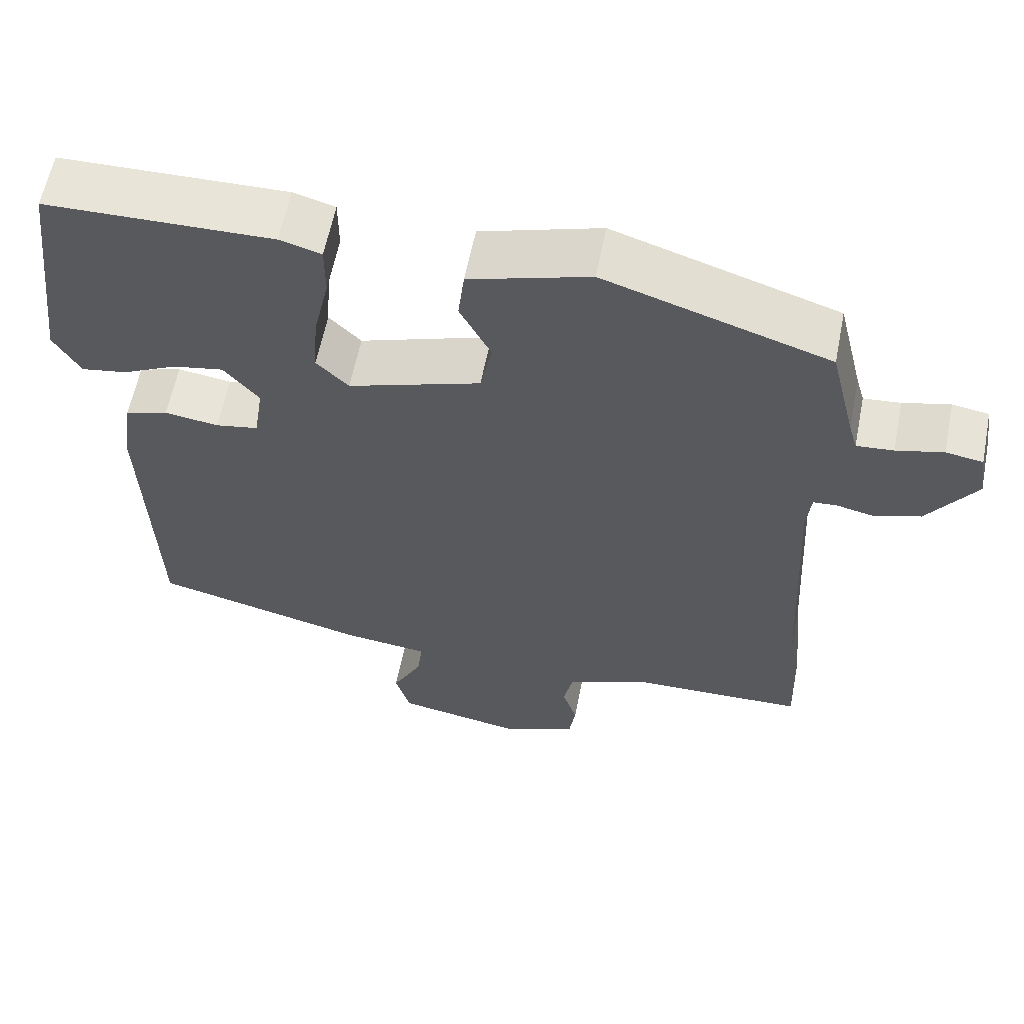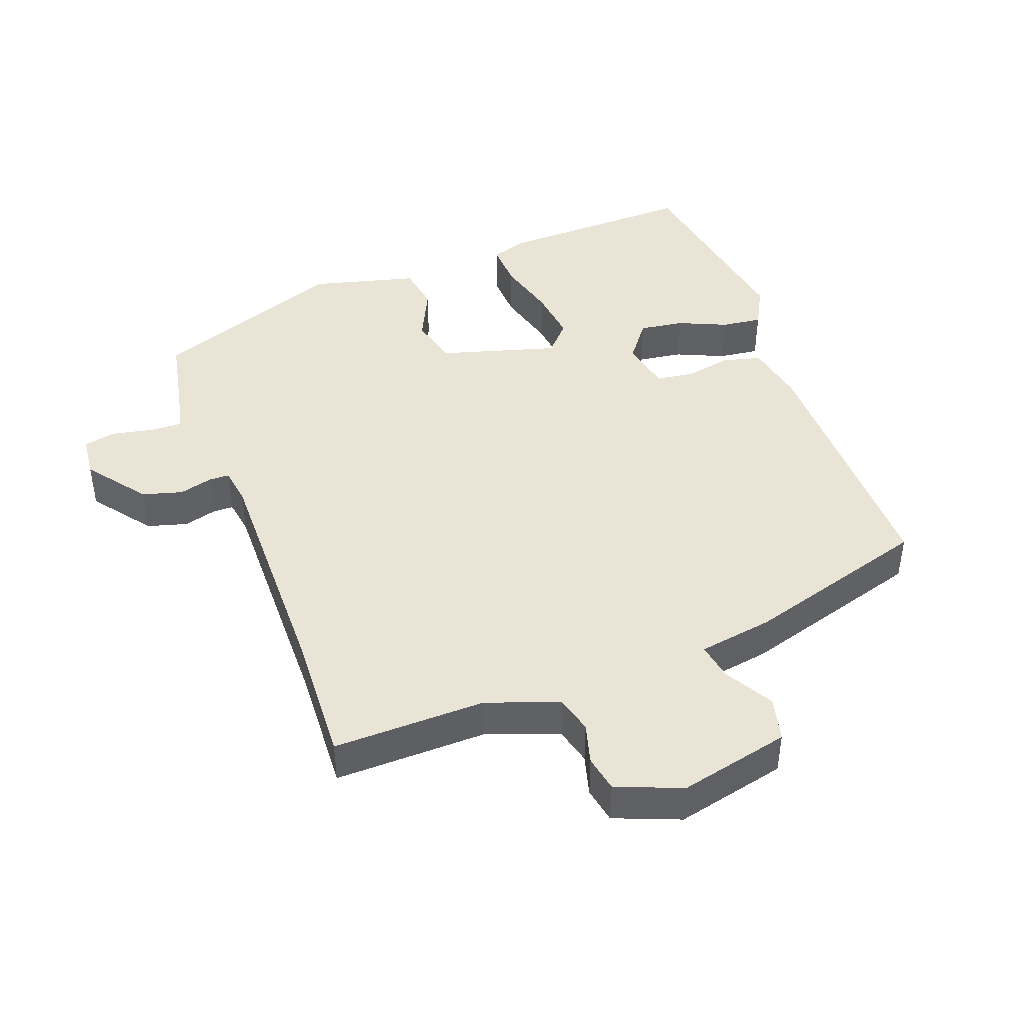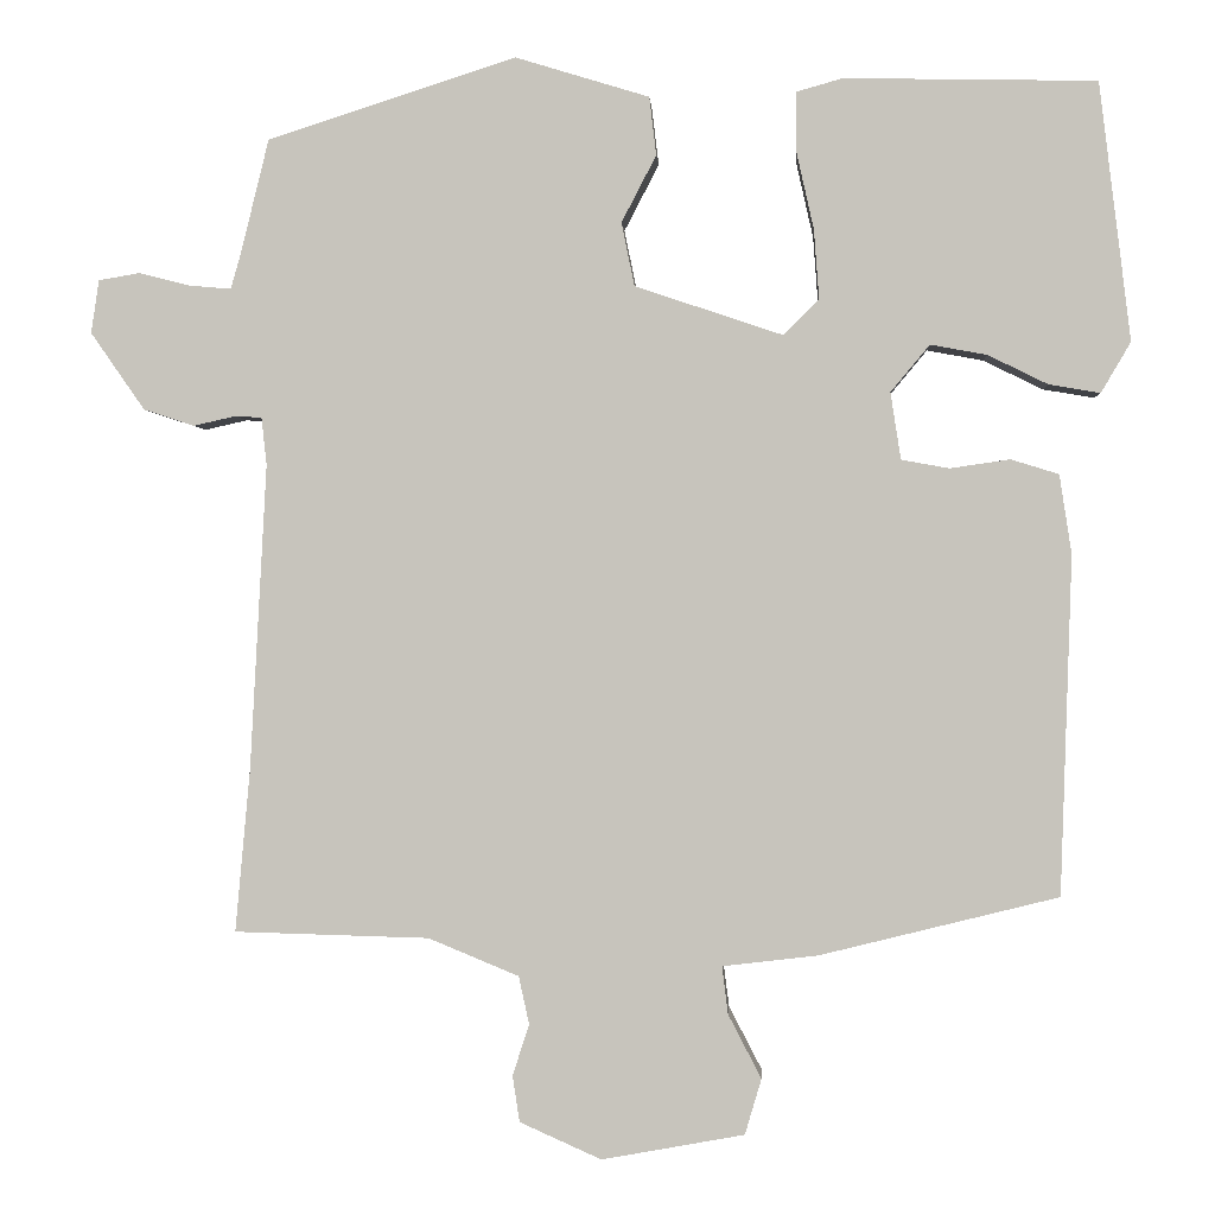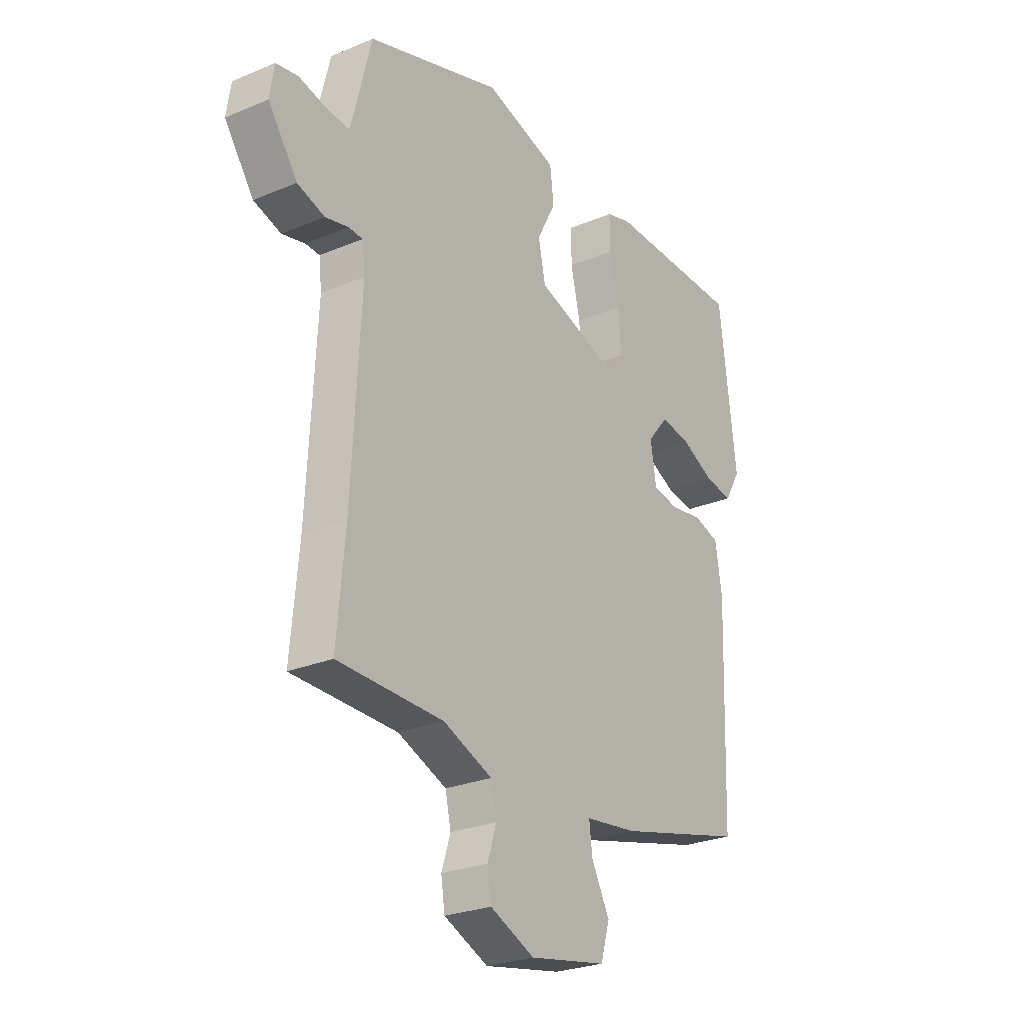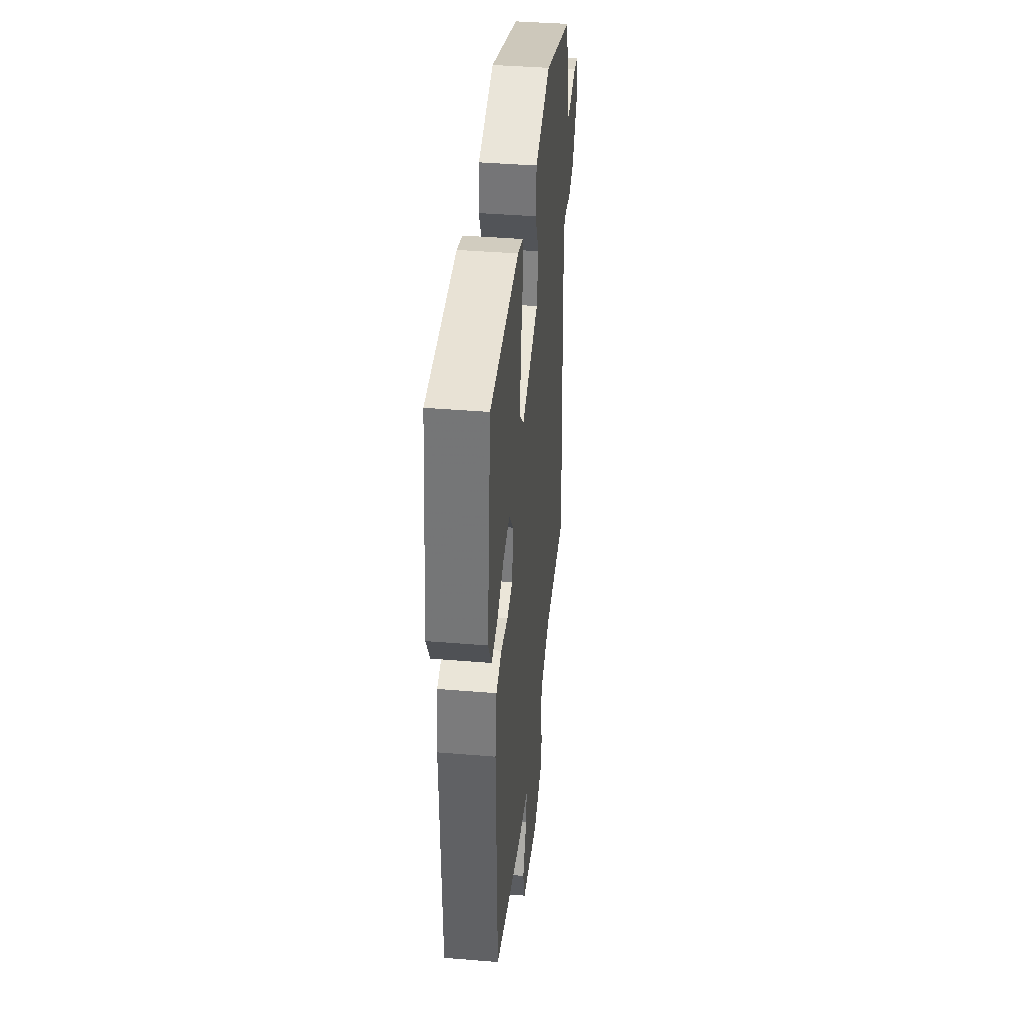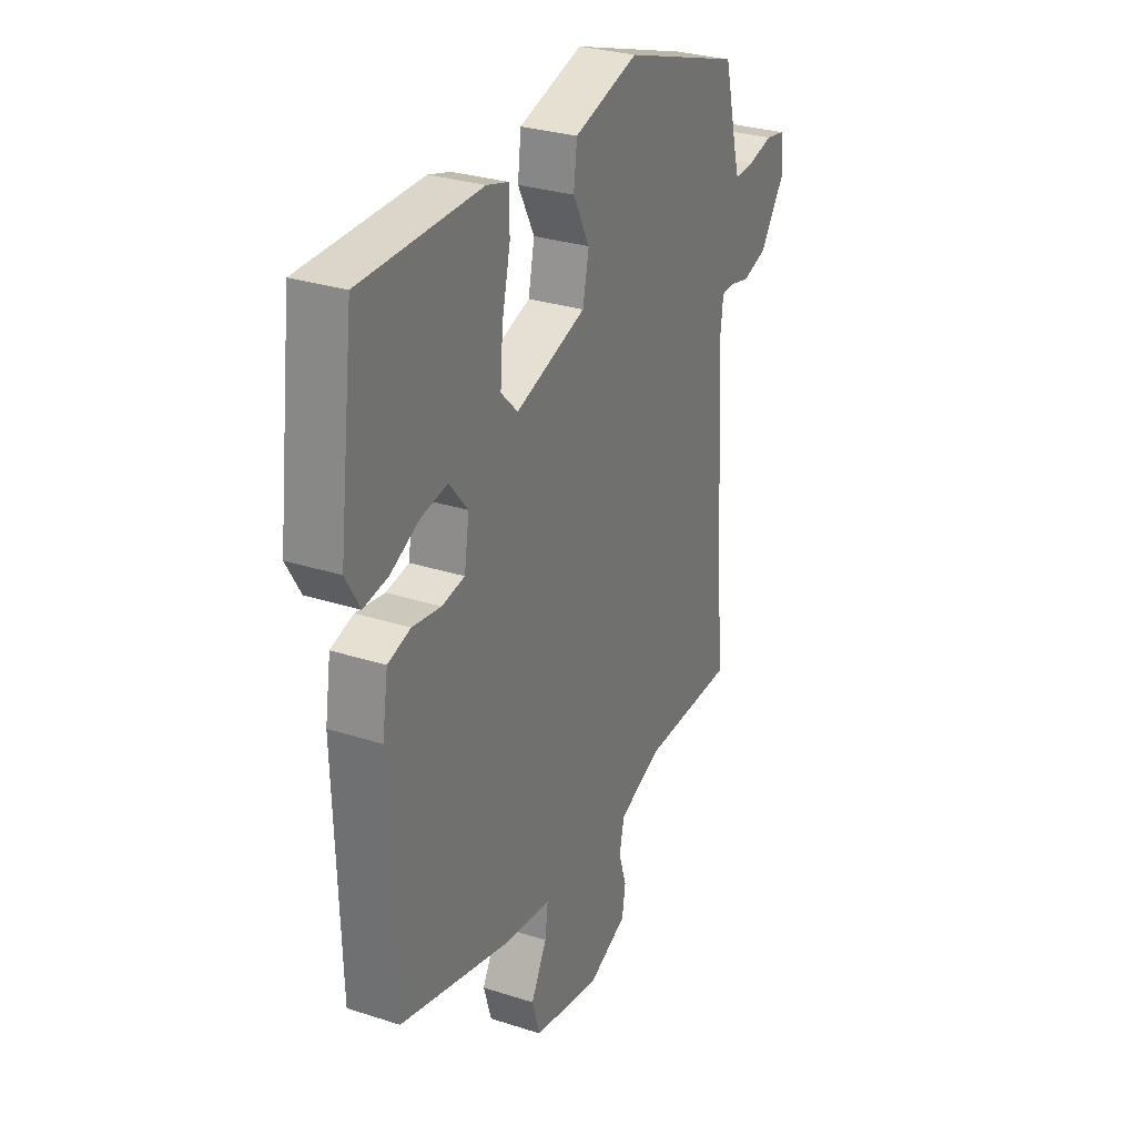
<metadata>
{"format":"obj","ext":"obj","renderer":"f3d","projection":"perspective","resolution":1024,"background":"white","views":[{"elev":60.1,"azim":11.2,"up":"+Z"},{"elev":43.9,"azim":157.2,"up":"+Y"},{"elev":-0.4,"azim":-176.7,"up":"+Z"},{"elev":-26.0,"azim":123.7,"up":"+Z"},{"elev":39.5,"azim":-84.1,"up":"+Z"},{"elev":29.2,"azim":-64.4,"up":"+Z"}]}
</metadata>
<code>
v -0.487 0.07 0.448
v -0.197 0.07 0.454
v -0.144 0.07 0.439
v -0.144 0.07 0.371
v -0.164 0.07 0.282
v -0.17 0.07 0.202
v -0.129 0.07 0.161
v 0.041 0.07 0.218
v 0.056 0.07 0.291
v 0.016 0.07 0.368
v 0.024 0.07 0.435
v 0.178 0.07 0.482
v 0.464 0.07 0.39
v 0.497 0.07 0.256
v 0.508 0.07 0.218
v 0.555 0.07 0.222
v 0.615 0.07 0.237
v 0.662 0.07 0.229
v 0.671 0.07 0.168
v 0.609 0.07 0.079
v 0.551 0.07 0.06
v 0.502 0.07 0.071
v 0.472 0.07 0.069
v 0.466 0.07 0.015
v 0.485 0.07 -0.338
v 0.502 0.07 -0.524
v 0.278 0.07 -0.53
v 0.174 0.07 -0.573
v 0.162 0.07 -0.628
v 0.181 0.07 -0.687
v 0.173 0.07 -0.74
v 0.079 0.07 -0.782
v -0.085 0.07 -0.752
v -0.104 0.07 -0.688
v -0.066 0.07 -0.615
v -0.059 0.07 -0.56
v -0.169 0.07 -0.547
v -0.443 0.07 -0.479
v -0.456 0.07 -0.09
v -0.442 0.07 0.001
v -0.387 0.07 0.018
v -0.318 0.07 0.008
v -0.263 0.07 0.018
v -0.251 0.07 0.095
v -0.296 0.07 0.149
v -0.361 0.07 0.137
v -0.43 0.07 0.103
v -0.489 0.07 0.093
v -0.523 0.07 0.151
v -0.487 0 0.448
v -0.197 0 0.454
v -0.144 0 0.439
v -0.144 0 0.371
v -0.164 0 0.282
v -0.17 0 0.202
v -0.129 0 0.161
v 0.041 0 0.218
v 0.056 0 0.291
v 0.016 0 0.368
v 0.024 0 0.435
v 0.178 0 0.482
v 0.464 0 0.39
v 0.497 0 0.256
v 0.508 0 0.218
v 0.555 0 0.222
v 0.615 0 0.237
v 0.662 0 0.229
v 0.671 0 0.168
v 0.609 0 0.079
v 0.551 0 0.06
v 0.502 0 0.071
v 0.472 0 0.069
v 0.466 0 0.015
v 0.485 0 -0.338
v 0.502 0 -0.524
v 0.278 0 -0.53
v 0.174 0 -0.573
v 0.162 0 -0.628
v 0.181 0 -0.687
v 0.173 0 -0.74
v 0.079 0 -0.782
v -0.085 0 -0.752
v -0.104 0 -0.688
v -0.066 0 -0.615
v -0.059 0 -0.56
v -0.169 0 -0.547
v -0.443 0 -0.479
v -0.456 0 -0.09
v -0.442 0 0.001
v -0.387 0 0.018
v -0.318 0 0.008
v -0.263 0 0.018
v -0.251 0 0.095
v -0.296 0 0.149
v -0.361 0 0.137
v -0.43 0 0.103
v -0.489 0 0.093
v -0.523 0 0.151
f 3 4 5
f 2 3 5
f 1 2 5
f 49 1 5
f 48 49 5
f 47 48 5
f 46 47 5
f 45 46 5 6
f 44 45 6 7
f 43 44 7 8
f 40 41 42
f 39 40 42
f 38 39 42
f 37 38 42
f 36 37 42
f 36 42 43
f 33 34 35
f 32 33 35
f 31 32 35
f 30 31 35
f 29 30 35
f 28 29 35 36
f 36 43 8
f 28 36 8
f 27 28 8
f 20 21 22
f 19 20 22
f 18 19 22
f 17 18 22
f 16 17 22
f 15 16 22 23
f 14 15 23
f 13 14 23
f 12 13 23
f 11 12 23
f 10 11 23
f 9 10 23
f 27 8 9
f 26 27 9
f 25 26 9
f 9 23 24
f 9 24 25
f 54 53 52
f 54 52 51
f 54 51 50
f 54 50 98
f 54 98 97
f 54 97 96
f 54 96 95
f 55 54 95 94
f 56 55 94 93
f 57 56 93 92
f 91 90 89
f 91 89 88
f 91 88 87
f 91 87 86
f 91 86 85
f 92 91 85
f 84 83 82
f 84 82 81
f 84 81 80
f 84 80 79
f 84 79 78
f 85 84 78 77
f 57 92 85
f 57 85 77
f 57 77 76
f 71 70 69
f 71 69 68
f 71 68 67
f 71 67 66
f 71 66 65
f 72 71 65 64
f 72 64 63
f 72 63 62
f 72 62 61
f 72 61 60
f 72 60 59
f 72 59 58
f 58 57 76
f 58 76 75
f 58 75 74
f 73 72 58
f 74 73 58
f 1 50 51 2
f 2 51 52 3
f 3 52 53 4
f 4 53 54 5
f 5 54 55 6
f 6 55 56 7
f 7 56 57 8
f 8 57 58 9
f 9 58 59 10
f 10 59 60 11
f 11 60 61 12
f 12 61 62 13
f 13 62 63 14
f 14 63 64 15
f 15 64 65 16
f 16 65 66 17
f 17 66 67 18
f 18 67 68 19
f 19 68 69 20
f 20 69 70 21
f 21 70 71 22
f 22 71 72 23
f 23 72 73 24
f 24 73 74 25
f 25 74 75 26
f 26 75 76 27
f 27 76 77 28
f 28 77 78 29
f 29 78 79 30
f 30 79 80 31
f 31 80 81 32
f 32 81 82 33
f 33 82 83 34
f 34 83 84 35
f 35 84 85 36
f 36 85 86 37
f 37 86 87 38
f 38 87 88 39
f 39 88 89 40
f 40 89 90 41
f 41 90 91 42
f 42 91 92 43
f 43 92 93 44
f 44 93 94 45
f 45 94 95 46
f 46 95 96 47
f 47 96 97 48
f 48 97 98 49
f 49 98 50 1

</code>
